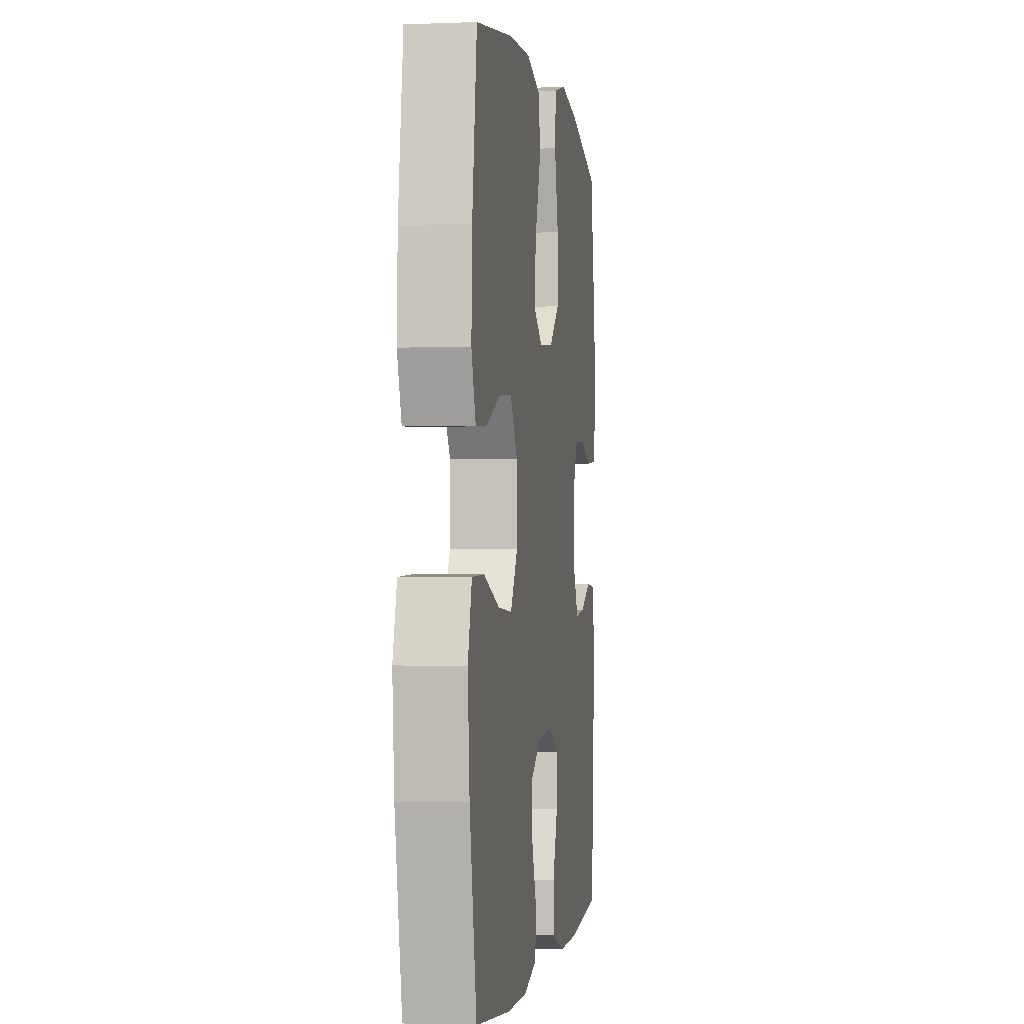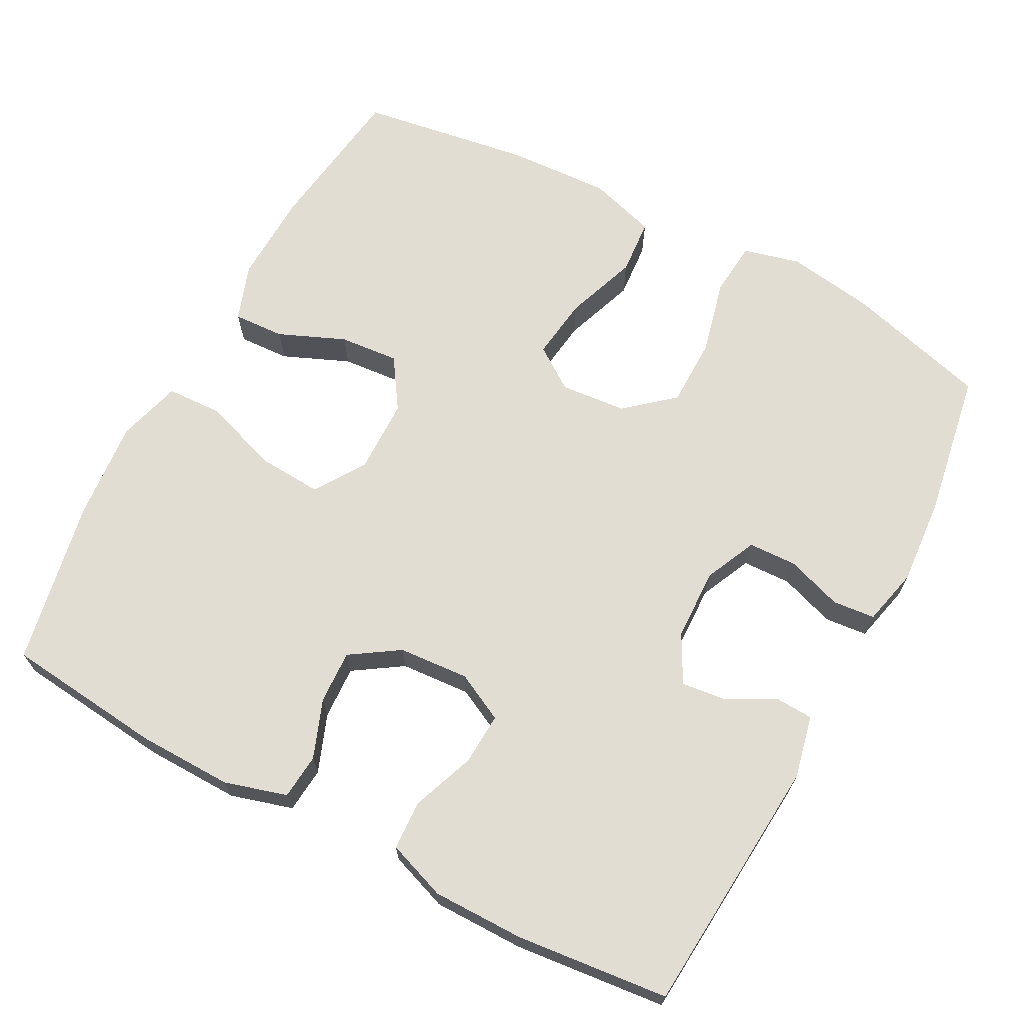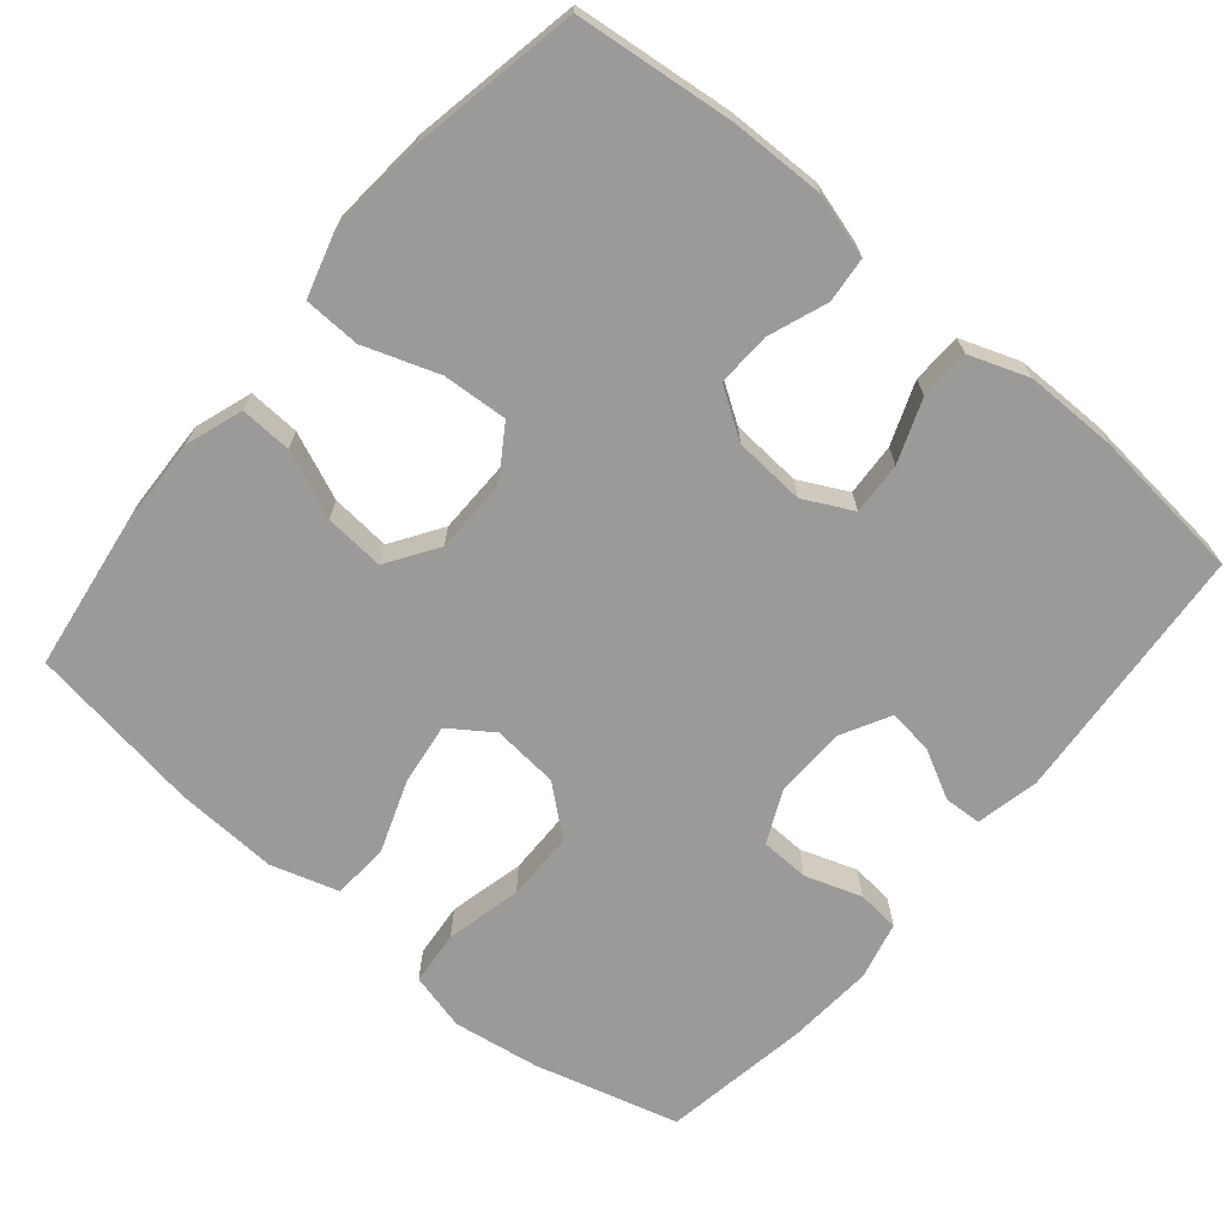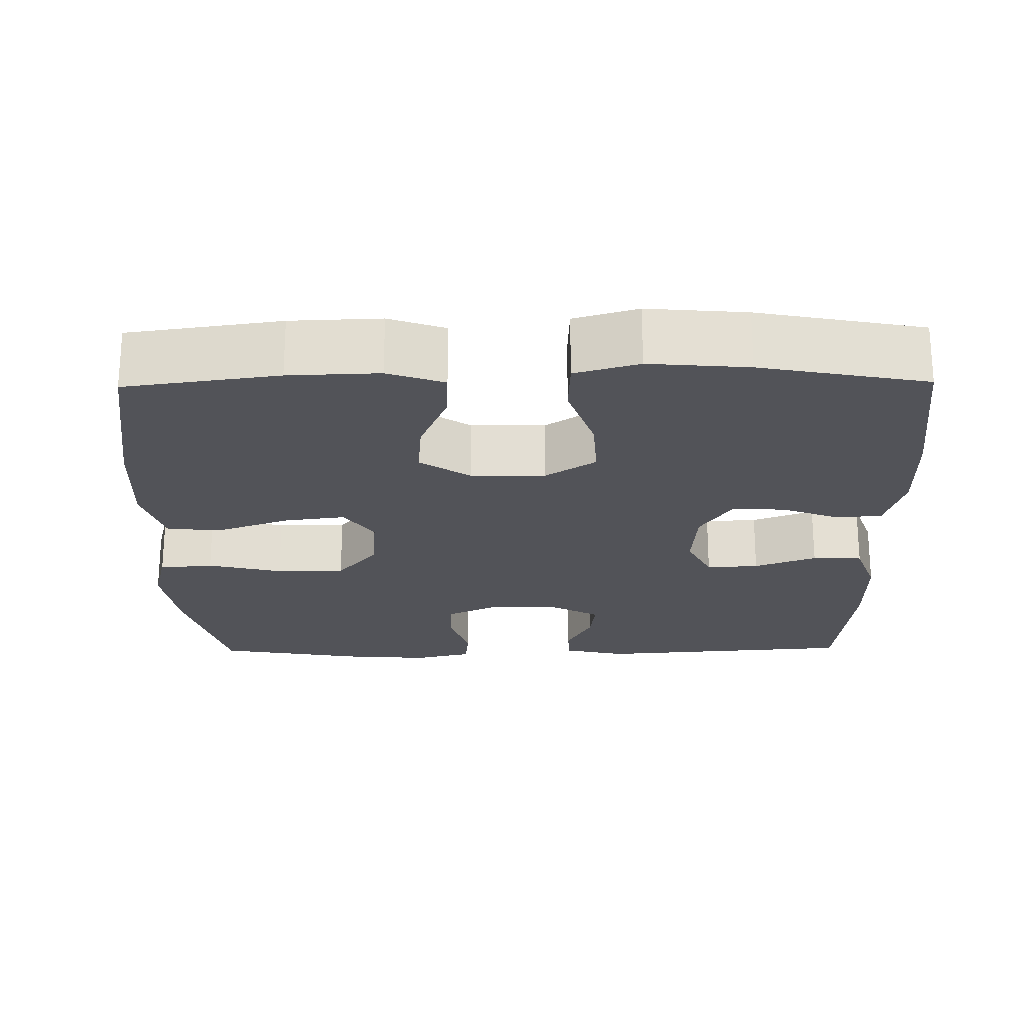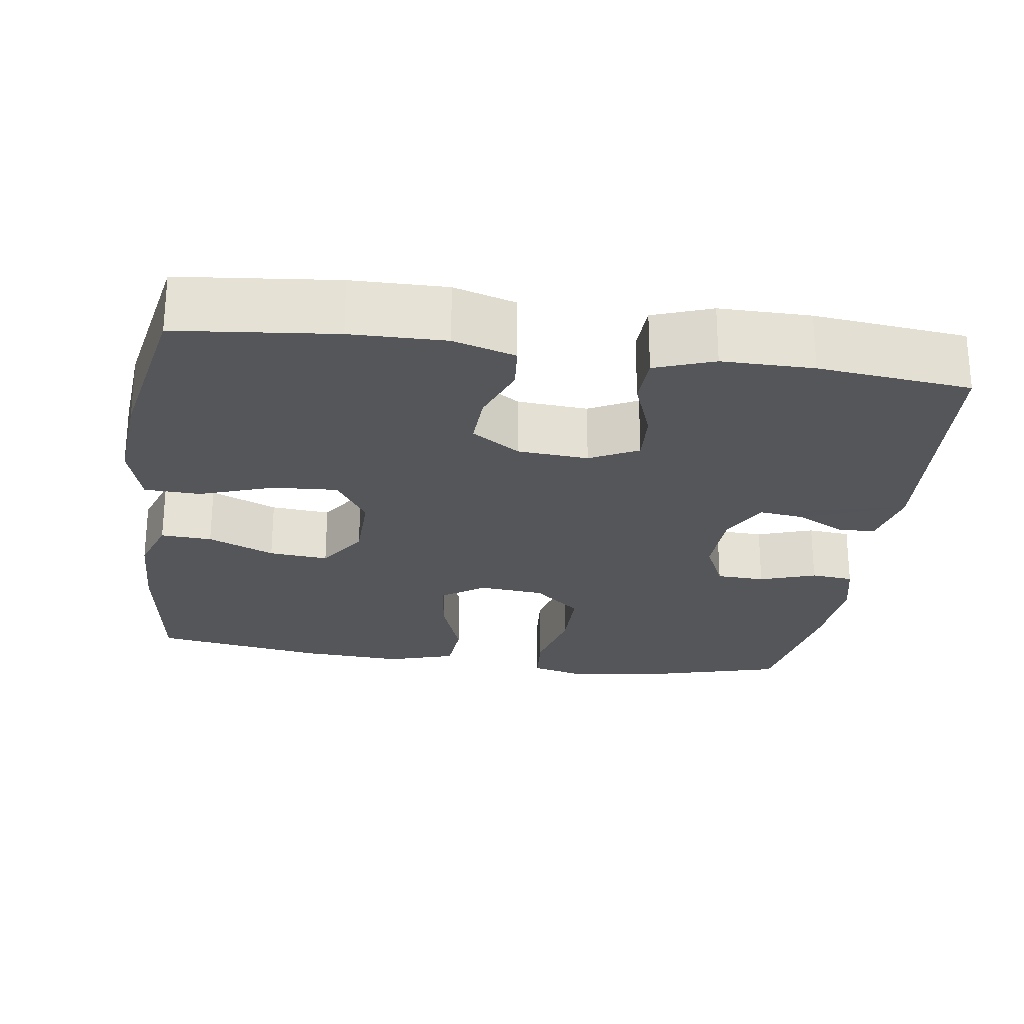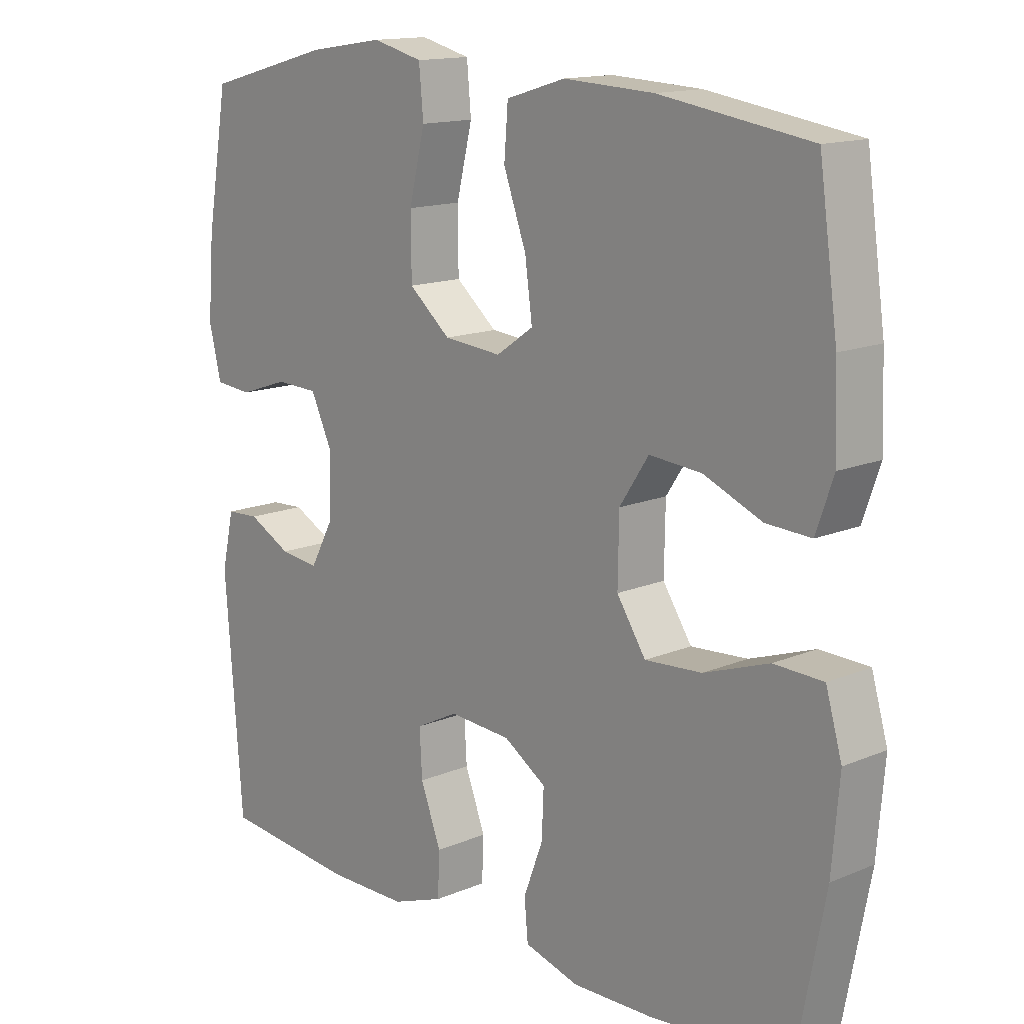
<metadata>
{"format":"obj","ext":"obj","renderer":"f3d","projection":"perspective","resolution":1024,"background":"white","views":[{"elev":-1.6,"azim":98.4,"up":"+Z"},{"elev":68.3,"azim":-152.0,"up":"+Y"},{"elev":-69.4,"azim":140.1,"up":"+Y"},{"elev":-22.7,"azim":90.8,"up":"+Y"},{"elev":-25.1,"azim":171.8,"up":"+Y"},{"elev":14.3,"azim":47.3,"up":"+Z"}]}
</metadata>
<code>
o path3298
v -0.5361 0.0375 0.2938
v -0.5453 0.0375 0.1755
v -0.5268 0.0375 0.0979
v -0.4694 0.0375 0.09234
v -0.3938 0.0375 0.1179
v -0.3283 0.0375 0.1154
v -0.2962 0.0375 0.0456
v -0.2992 0.0375 -0.05144
v -0.3339 0.0375 -0.1159
v -0.3938 0.0375 -0.1087
v -0.4599 0.0375 -0.07391
v -0.5104 0.0375 -0.07639
v -0.5292 0.0375 -0.1609
v -0.5027 0.0375 -0.5109
v -0.2961 0.0375 -0.5324
v -0.1728 0.0375 -0.5326
v -0.09304 0.0375 -0.5039
v -0.09035 0.0375 -0.4366
v -0.1219 0.0375 -0.3526
v -0.1259 0.0375 -0.2819
v -0.06063 0.0375 -0.2489
v 0.03458 0.0375 -0.2557
v 0.1002 0.0375 -0.2987
v 0.09711 0.0375 -0.3707
v 0.06722 0.0375 -0.45
v 0.07288 0.0375 -0.511
v 0.157 0.0375 -0.5356
v 0.2852 0.0375 -0.5336
v 0.499 0.0375 -0.5109
v 0.5421 0.0375 -0.2866
v 0.5534 0.0375 -0.1527
v 0.5285 0.0375 -0.06607
v 0.4526 0.0375 -0.06315
v 0.3525 0.0375 -0.09783
v 0.2649 0.0375 -0.1034
v 0.2202 0.0375 -0.03481
v 0.2219 0.0375 0.06549
v 0.2666 0.0375 0.1334
v 0.3468 0.0375 0.1264
v 0.4367 0.0375 0.08839
v 0.5058 0.0375 0.08482
v 0.5324 0.0375 0.1613
v 0.5281 0.0375 0.2837
v 0.499 0.0375 0.491
v 0.2676 0.0375 0.527
v 0.1288 0.0375 0.5342
v 0.03765 0.0375 0.5067
v 0.0318 0.0375 0.4313
v 0.06691 0.0375 0.334
v 0.07808 0.0375 0.2507
v 0.02074 0.0375 0.2109
v -0.06844 0.0375 0.2191
v -0.1325 0.0375 0.2736
v -0.1333 0.0375 0.3667
v -0.1088 0.0375 0.468
v -0.1154 0.0375 0.5413
v -0.1925 0.0375 0.5611
v -0.3089 0.0375 0.5435
v -0.5027 0.0375 0.491
v -0.5361 -0.0375 0.2938
v -0.5453 -0.0375 0.1755
v -0.5268 -0.0375 0.0979
v -0.4694 -0.0375 0.09234
v -0.3938 -0.0375 0.1179
v -0.3283 -0.0375 0.1154
v -0.2962 -0.0375 0.0456
v -0.2992 -0.0375 -0.05144
v -0.3339 -0.0375 -0.1159
v -0.3938 -0.0375 -0.1087
v -0.4599 -0.0375 -0.07391
v -0.5104 -0.0375 -0.07639
v -0.5292 -0.0375 -0.1609
v -0.5027 -0.0375 -0.5109
v -0.2961 -0.0375 -0.5324
v -0.1728 -0.0375 -0.5326
v -0.09304 -0.0375 -0.5039
v -0.09035 -0.0375 -0.4366
v -0.1219 -0.0375 -0.3526
v -0.1259 -0.0375 -0.2819
v -0.06063 -0.0375 -0.2489
v 0.03458 -0.0375 -0.2557
v 0.1002 -0.0375 -0.2987
v 0.09711 -0.0375 -0.3707
v 0.06722 -0.0375 -0.45
v 0.07288 -0.0375 -0.511
v 0.157 -0.0375 -0.5356
v 0.2852 -0.0375 -0.5336
v 0.499 -0.0375 -0.5109
v 0.5421 -0.0375 -0.2866
v 0.5534 -0.0375 -0.1527
v 0.5285 -0.0375 -0.06607
v 0.4526 -0.0375 -0.06315
v 0.3525 -0.0375 -0.09783
v 0.2649 -0.0375 -0.1034
v 0.2202 -0.0375 -0.03481
v 0.2219 -0.0375 0.06549
v 0.2666 -0.0375 0.1334
v 0.3468 -0.0375 0.1264
v 0.4367 -0.0375 0.08839
v 0.5058 -0.0375 0.08482
v 0.5324 -0.0375 0.1613
v 0.5281 -0.0375 0.2837
v 0.499 -0.0375 0.491
v 0.2676 -0.0375 0.527
v 0.1288 -0.0375 0.5342
v 0.03765 -0.0375 0.5067
v 0.0318 -0.0375 0.4313
v 0.06691 -0.0375 0.334
v 0.07808 -0.0375 0.2507
v 0.02074 -0.0375 0.2109
v -0.06844 -0.0375 0.2191
v -0.1325 -0.0375 0.2736
v -0.1333 -0.0375 0.3667
v -0.1088 -0.0375 0.468
v -0.1154 -0.0375 0.5413
v -0.1925 -0.0375 0.5611
v -0.3089 -0.0375 0.5435
v -0.5027 -0.0375 0.491
v -0.5361 0.0375 0.2938
v -0.5453 0.0375 0.1755
v -0.5268 0.0375 0.0979
v -0.5268 0.0375 0.0979
v -0.5104 0.0375 -0.07639
v -0.5104 0.0375 -0.07639
v -0.5292 0.0375 -0.1609
v -0.4694 0.0375 0.09234
v -0.4599 0.0375 -0.07391
v -0.5027 0.0375 0.491
v -0.5027 0.0375 0.491
v -0.5027 0.0375 -0.5109
v -0.5027 0.0375 -0.5109
v -0.3938 0.0375 0.1179
v -0.3938 0.0375 -0.1087
v -0.3089 0.0375 0.5435
v -0.2961 0.0375 -0.5324
v -0.3283 0.0375 0.1154
v -0.3283 0.0375 0.1154
v -0.3339 0.0375 -0.1159
v -0.3339 0.0375 -0.1159
v -0.2992 0.0375 -0.05144
v -0.2962 0.0375 0.0456
v -0.1925 0.0375 0.5611
v -0.1728 0.0375 -0.5326
v -0.1154 0.0375 0.5413
v -0.1154 0.0375 0.5413
v -0.1325 0.0375 0.2736
v -0.1333 0.0375 0.3667
v -0.1219 0.0375 -0.3526
v -0.1259 0.0375 -0.2819
v -0.1259 0.0375 -0.2819
v -0.09304 0.0375 -0.5039
v -0.09304 0.0375 -0.5039
v -0.1088 0.0375 0.468
v -0.06844 0.0375 0.2191
v -0.06063 0.0375 -0.2489
v -0.09035 0.0375 -0.4366
v 0.02074 0.0375 0.2109
v 0.03458 0.0375 -0.2557
v 0.07808 0.0375 0.2507
v 0.07808 0.0375 0.2507
v 0.03765 0.0375 0.5067
v 0.03765 0.0375 0.5067
v 0.0318 0.0375 0.4313
v 0.06691 0.0375 0.334
v 0.1002 0.0375 -0.2987
v 0.1288 0.0375 0.5342
v 0.09711 0.0375 -0.3707
v 0.06722 0.0375 -0.45
v 0.07288 0.0375 -0.511
v 0.07288 0.0375 -0.511
v 0.157 0.0375 -0.5356
v 0.2676 0.0375 0.527
v 0.2202 0.0375 -0.03481
v 0.2219 0.0375 0.06549
v 0.2852 0.0375 -0.5336
v 0.2649 0.0375 -0.1034
v 0.2649 0.0375 -0.1034
v 0.2666 0.0375 0.1334
v 0.2666 0.0375 0.1334
v 0.3525 0.0375 -0.09783
v 0.3468 0.0375 0.1264
v 0.4367 0.0375 0.08839
v 0.4526 0.0375 -0.06315
v 0.499 0.0375 0.491
v 0.499 0.0375 0.491
v 0.5058 0.0375 0.08482
v 0.5058 0.0375 0.08482
v 0.5285 0.0375 -0.06607
v 0.5285 0.0375 -0.06607
v 0.499 0.0375 -0.5109
v 0.499 0.0375 -0.5109
v 0.5324 0.0375 0.1613
v 0.5281 0.0375 0.2837
v 0.5421 0.0375 -0.2866
v 0.5534 0.0375 -0.1527
v -0.5361 -0.0375 0.2938
v -0.5453 -0.0375 0.1755
v -0.5268 -0.0375 0.0979
v -0.5268 -0.0375 0.0979
v -0.5104 -0.0375 -0.07639
v -0.5104 -0.0375 -0.07639
v -0.5292 -0.0375 -0.1609
v -0.4694 -0.0375 0.09234
v -0.4599 -0.0375 -0.07391
v -0.5027 -0.0375 0.491
v -0.5027 -0.0375 0.491
v -0.5027 -0.0375 -0.5109
v -0.5027 -0.0375 -0.5109
v -0.3938 -0.0375 0.1179
v -0.3938 -0.0375 -0.1087
v -0.3089 -0.0375 0.5435
v -0.2961 -0.0375 -0.5324
v -0.3283 -0.0375 0.1154
v -0.3283 -0.0375 0.1154
v -0.3339 -0.0375 -0.1159
v -0.3339 -0.0375 -0.1159
v -0.2992 -0.0375 -0.05144
v -0.2962 -0.0375 0.0456
v -0.1925 -0.0375 0.5611
v -0.1728 -0.0375 -0.5326
v -0.1154 -0.0375 0.5413
v -0.1154 -0.0375 0.5413
v -0.1325 -0.0375 0.2736
v -0.1333 -0.0375 0.3667
v -0.1219 -0.0375 -0.3526
v -0.1259 -0.0375 -0.2819
v -0.1259 -0.0375 -0.2819
v -0.09304 -0.0375 -0.5039
v -0.09304 -0.0375 -0.5039
v -0.1088 -0.0375 0.468
v -0.06844 -0.0375 0.2191
v -0.06063 -0.0375 -0.2489
v -0.09035 -0.0375 -0.4366
v 0.02074 -0.0375 0.2109
v 0.03458 -0.0375 -0.2557
v 0.07808 -0.0375 0.2507
v 0.07808 -0.0375 0.2507
v 0.03765 -0.0375 0.5067
v 0.03765 -0.0375 0.5067
v 0.0318 -0.0375 0.4313
v 0.06691 -0.0375 0.334
v 0.1002 -0.0375 -0.2987
v 0.1288 -0.0375 0.5342
v 0.09711 -0.0375 -0.3707
v 0.06722 -0.0375 -0.45
v 0.07288 -0.0375 -0.511
v 0.07288 -0.0375 -0.511
v 0.157 -0.0375 -0.5356
v 0.2676 -0.0375 0.527
v 0.2202 -0.0375 -0.03481
v 0.2219 -0.0375 0.06549
v 0.2852 -0.0375 -0.5336
v 0.2649 -0.0375 -0.1034
v 0.2649 -0.0375 -0.1034
v 0.2666 -0.0375 0.1334
v 0.2666 -0.0375 0.1334
v 0.3525 -0.0375 -0.09783
v 0.3468 -0.0375 0.1264
v 0.4367 -0.0375 0.08839
v 0.4526 -0.0375 -0.06315
v 0.499 -0.0375 0.491
v 0.499 -0.0375 0.491
v 0.5058 -0.0375 0.08482
v 0.5058 -0.0375 0.08482
v 0.5285 -0.0375 -0.06607
v 0.5285 -0.0375 -0.06607
v 0.499 -0.0375 -0.5109
v 0.499 -0.0375 -0.5109
v 0.5324 -0.0375 0.1613
v 0.5281 -0.0375 0.2837
v 0.5421 -0.0375 -0.2866
v 0.5534 -0.0375 -0.1527
f 253 242 252
f 253 235 242
f 257 272 260
f 260 272 265
f 203 197 198
f 238 240 243
f 271 257 252
f 248 244 245
f 231 218 217
f 196 224 211
f 249 255 258
f 250 232 235
f 207 215 202
f 223 213 231
f 252 257 253
f 217 215 226
f 249 258 270
f 221 219 230
f 234 250 251
f 231 232 234
f 225 220 233
f 272 257 271
f 215 212 226
f 250 235 253
f 205 196 211
f 213 224 196
f 225 212 220
f 234 232 250
f 226 212 225
f 270 258 269
f 242 244 252
f 197 209 196
f 210 204 202
f 212 215 207
f 202 215 210
f 269 259 263
f 230 219 224
f 233 220 228
f 232 217 226
f 224 213 223
f 241 255 249
f 236 251 255
f 196 209 213
f 231 213 218
f 234 251 236
f 231 217 232
f 271 252 267
f 241 243 240
f 243 241 249
f 269 258 259
f 236 255 241
f 209 197 203
f 261 249 270
f 202 204 200
f 252 244 248
f 219 211 224
f 248 245 246
f 1 2 61 60
f 2 122 199 61
f 124 13 72 201
f 3 4 63 62
f 11 12 71 70
f 129 1 60 206
f 13 131 208 72
f 4 5 64 63
f 10 11 70 69
f 58 59 118 117
f 14 15 74 73
f 5 137 214 64
f 139 10 69 216
f 8 9 68 67
f 6 7 66 65
f 57 58 117 116
f 7 8 67 66
f 15 16 75 74
f 145 57 116 222
f 53 54 113 112
f 19 150 227 78
f 16 152 229 75
f 55 56 115 114
f 54 55 114 113
f 52 53 112 111
f 20 21 80 79
f 18 19 78 77
f 17 18 77 76
f 51 52 111 110
f 21 22 81 80
f 160 51 110 237
f 162 48 107 239
f 48 49 108 107
f 22 23 82 81
f 46 47 106 105
f 49 50 109 108
f 24 25 84 83
f 25 170 247 84
f 26 27 86 85
f 23 24 83 82
f 45 46 105 104
f 36 37 96 95
f 27 28 87 86
f 177 36 95 254
f 37 179 256 96
f 34 35 94 93
f 38 39 98 97
f 39 40 99 98
f 33 34 93 92
f 185 45 104 262
f 40 187 264 99
f 189 33 92 266
f 28 191 268 87
f 41 42 101 100
f 43 44 103 102
f 42 43 102 101
f 29 30 89 88
f 31 32 91 90
f 30 31 90 89
f 176 175 165
f 176 165 158
f 180 183 195
f 183 188 195
f 126 121 120
f 161 166 163
f 194 175 180
f 171 168 167
f 154 140 141
f 119 134 147
f 172 181 178
f 173 158 155
f 130 125 138
f 146 154 136
f 175 176 180
f 140 149 138
f 172 193 181
f 144 153 142
f 157 174 173
f 154 157 155
f 148 156 143
f 195 194 180
f 138 149 135
f 173 176 158
f 128 134 119
f 136 119 147
f 148 143 135
f 157 173 155
f 149 148 135
f 193 192 181
f 165 175 167
f 120 119 132
f 133 125 127
f 135 130 138
f 125 133 138
f 192 186 182
f 153 147 142
f 156 151 143
f 155 149 140
f 147 146 136
f 164 172 178
f 159 178 174
f 119 136 132
f 154 141 136
f 157 159 174
f 154 155 140
f 194 190 175
f 164 163 166
f 166 172 164
f 192 182 181
f 159 164 178
f 132 126 120
f 184 193 172
f 125 123 127
f 175 171 167
f 142 147 134
f 171 169 168

</code>
